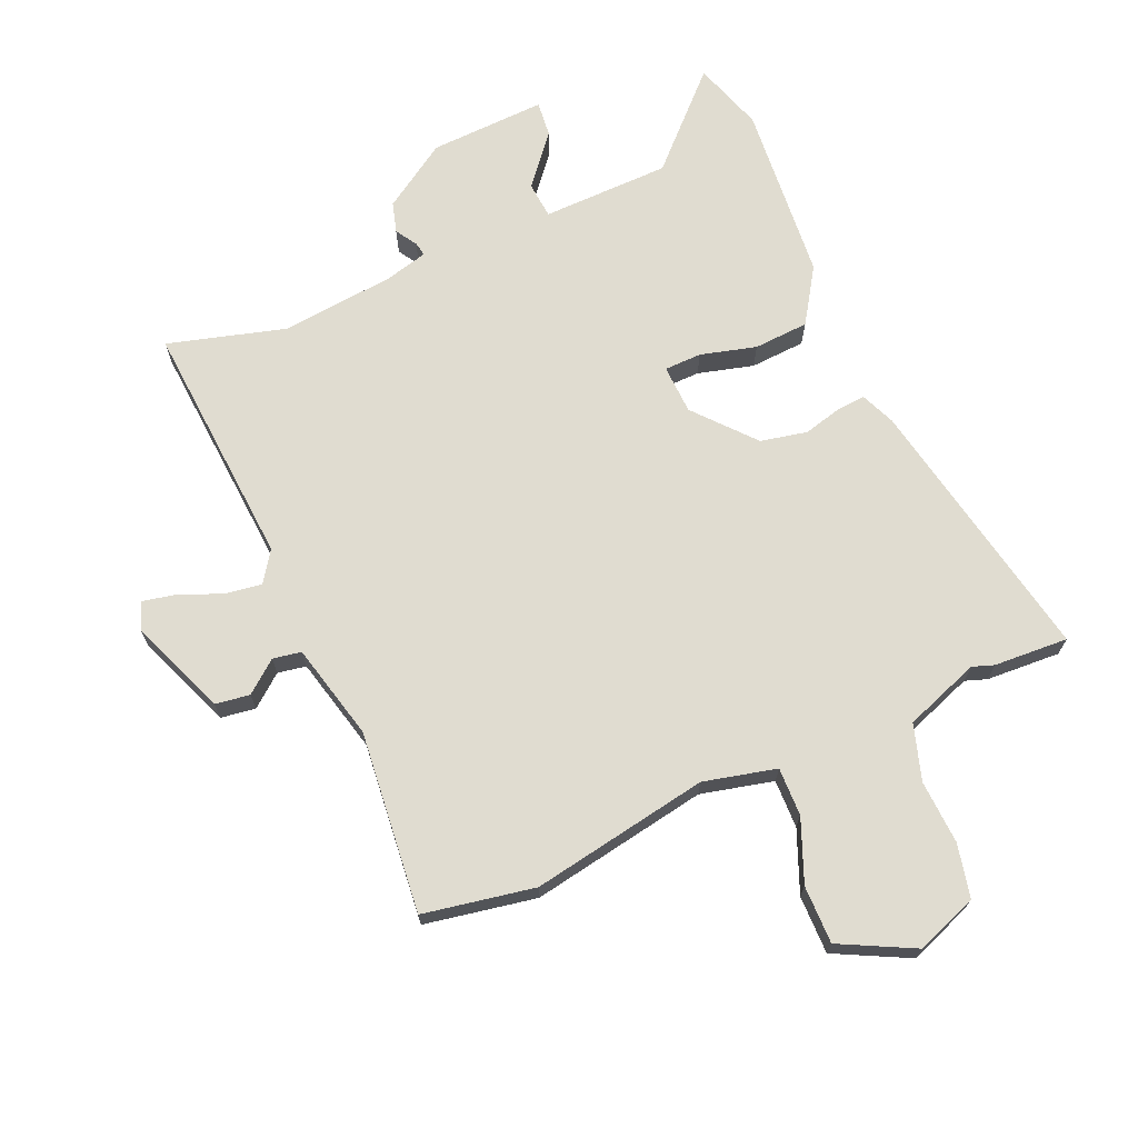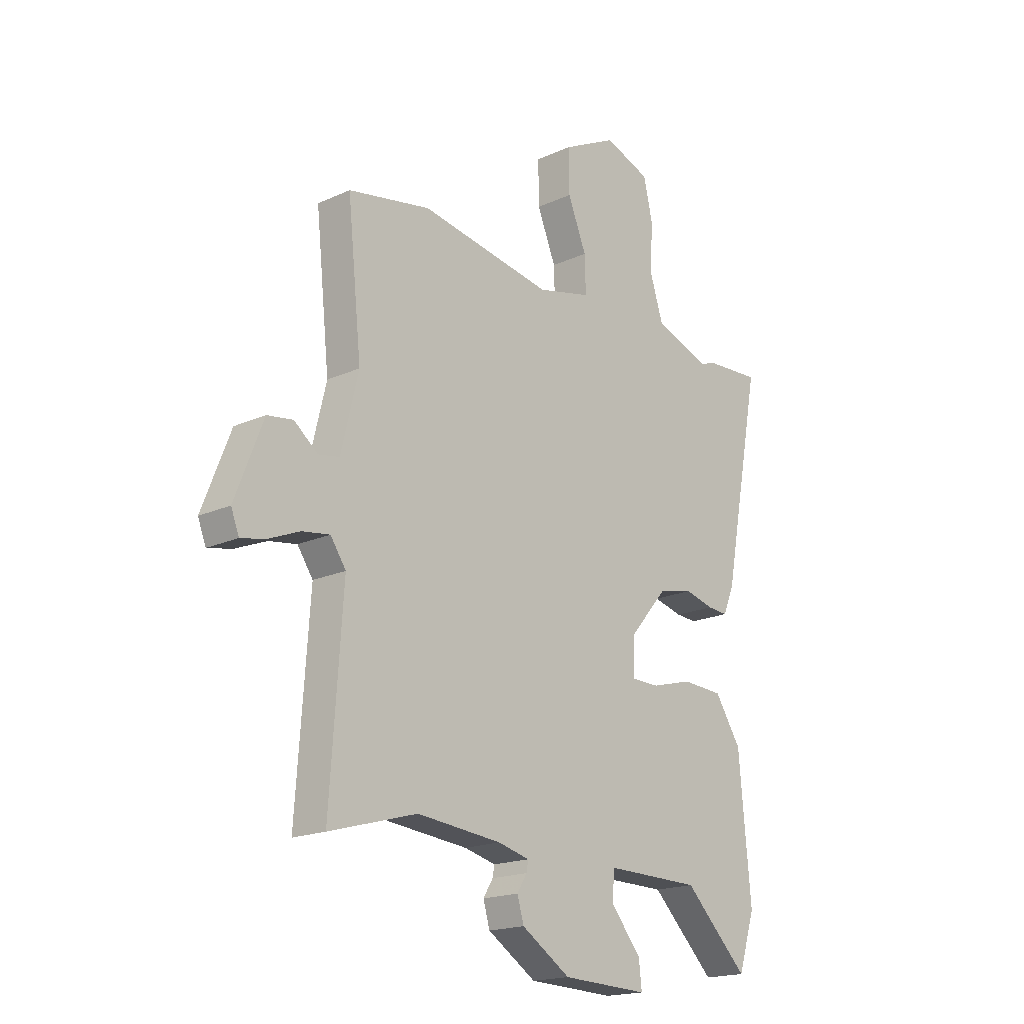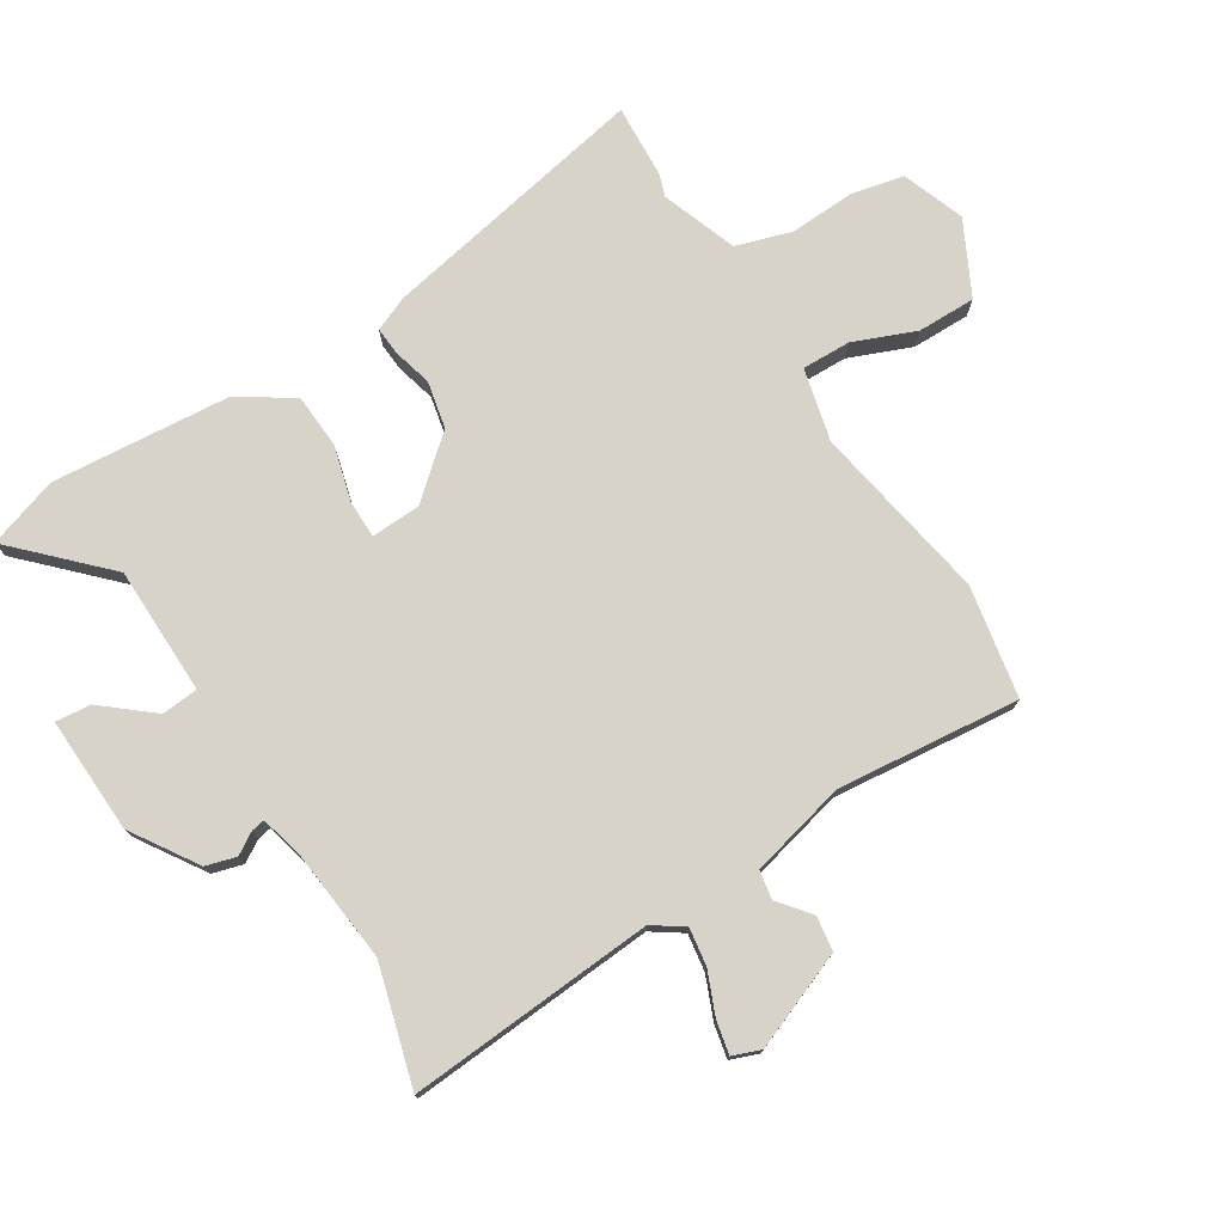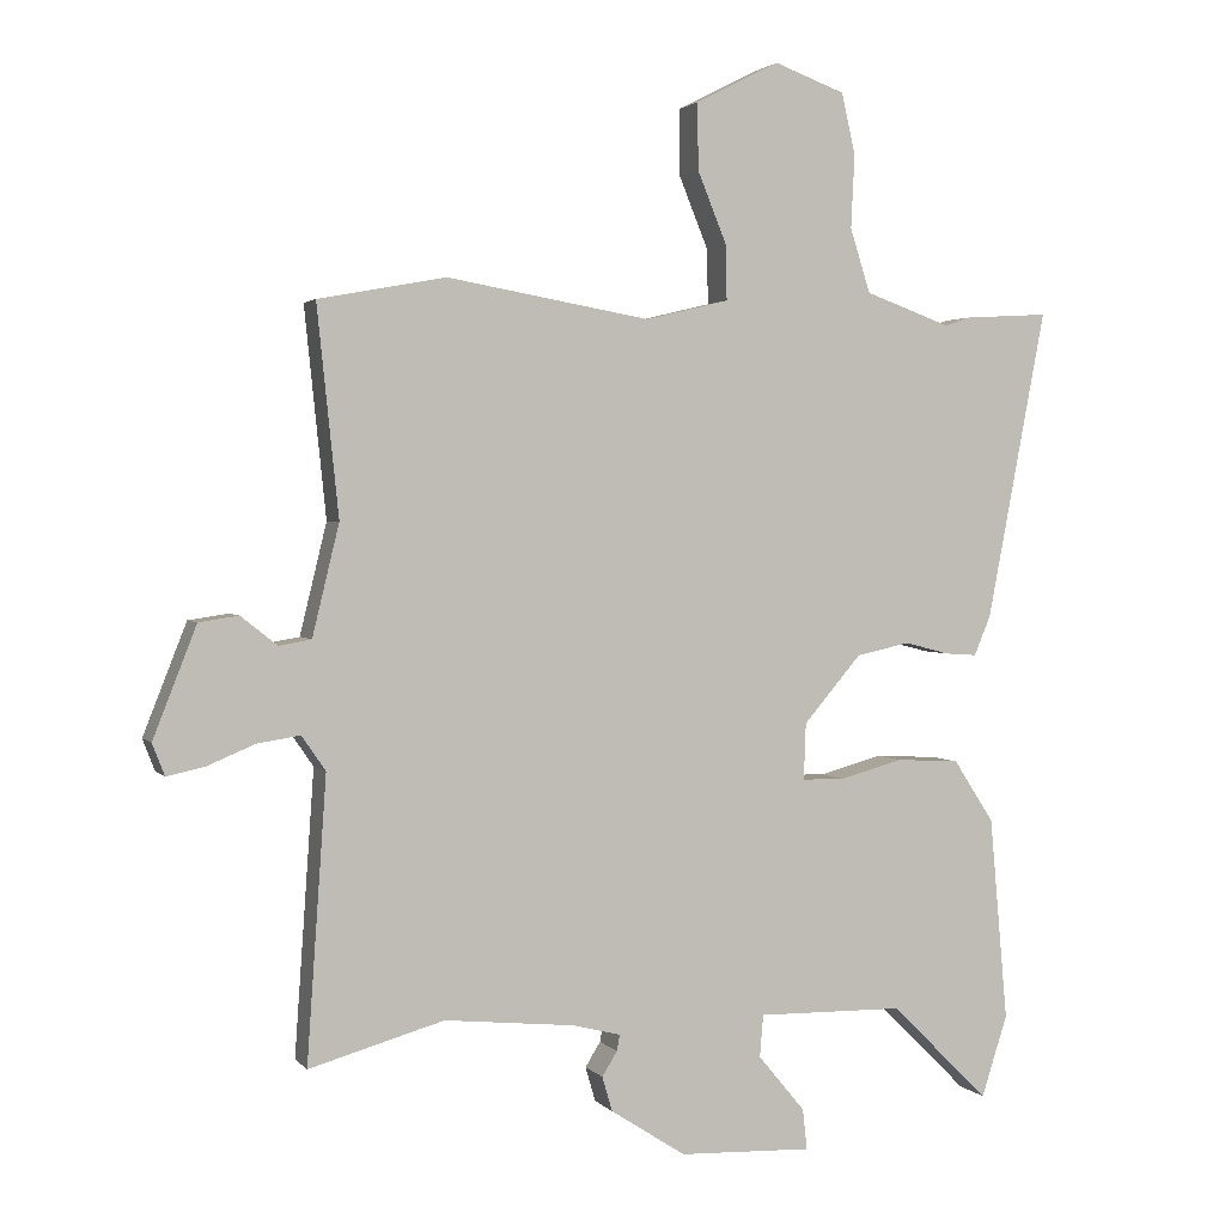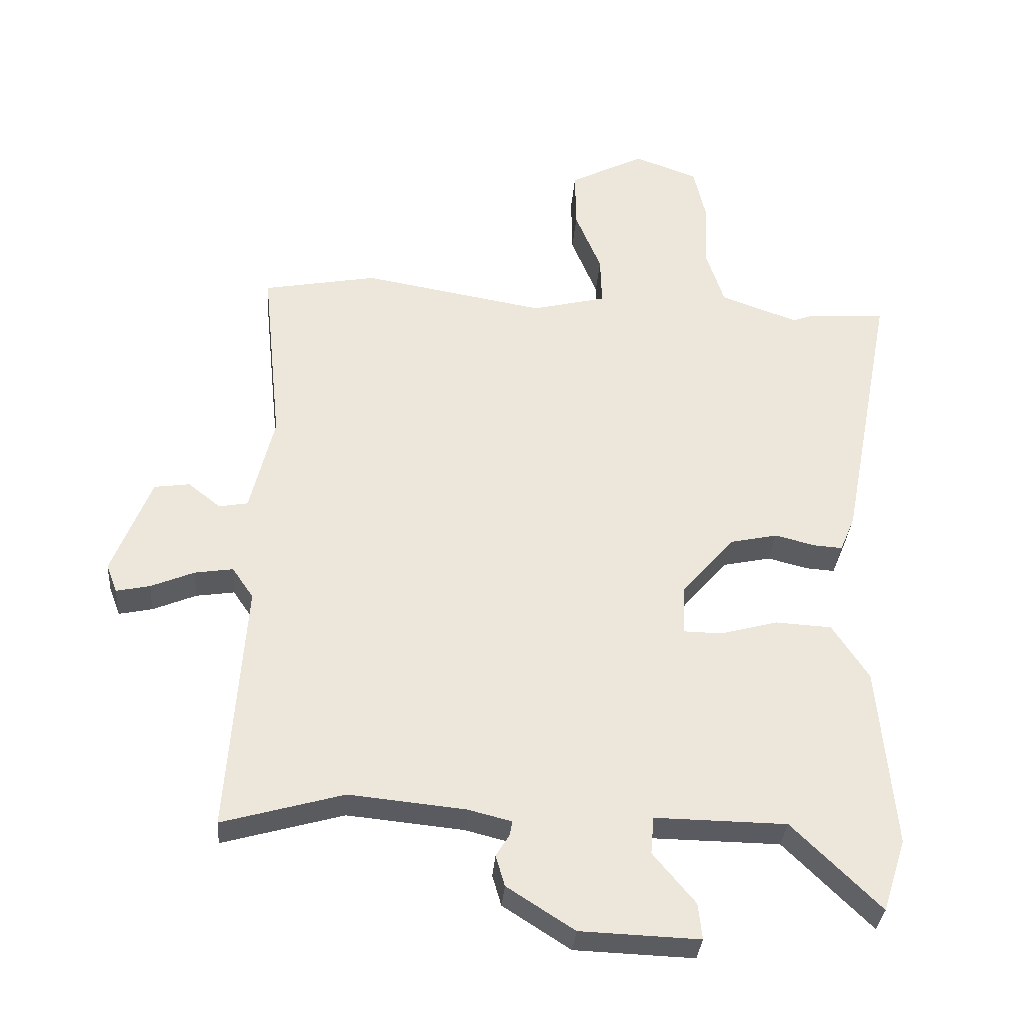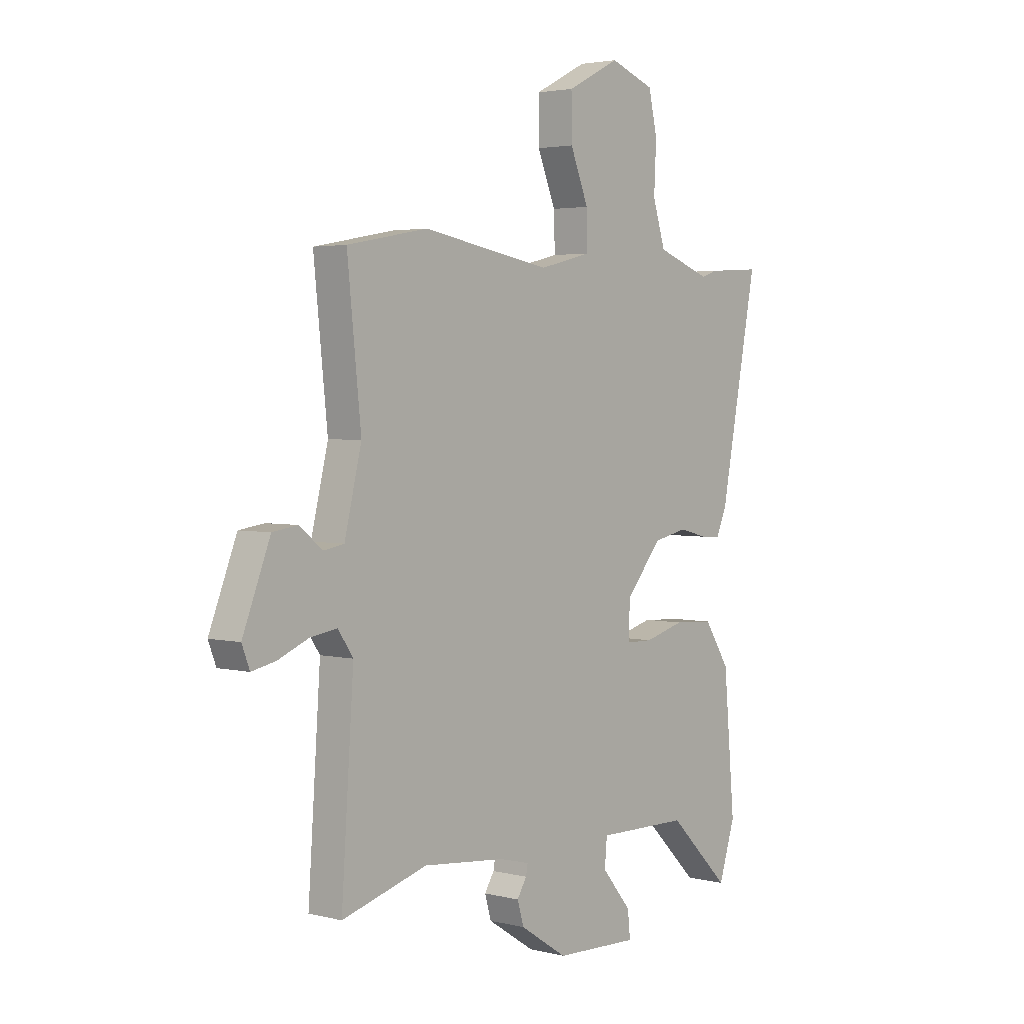
<metadata>
{"format":"obj","ext":"obj","renderer":"f3d","projection":"perspective","resolution":1024,"background":"white","views":[{"elev":69.7,"azim":-23.7,"up":"+Y"},{"elev":-18.4,"azim":-48.6,"up":"+Z"},{"elev":76.0,"azim":-122.2,"up":"+Y"},{"elev":2.2,"azim":-19.5,"up":"+Z"},{"elev":-33.4,"azim":-4.4,"up":"+Z"},{"elev":3.1,"azim":-49.9,"up":"+Z"}]}
</metadata>
<code>
v -0.503 0.07 0.499
v -0.327 0.07 0.532
v -0.045 0.07 0.483
v 0.07 0.07 0.511
v 0.068 0.07 0.588
v 0.028 0.07 0.686
v 0.027 0.07 0.778
v 0.143 0.07 0.837
v 0.241 0.07 0.801
v 0.26 0.07 0.717
v 0.255 0.07 0.615
v 0.283 0.07 0.527
v 0.402 0.07 0.484
v 0.436 0.07 0.496
v 0.554 0.07 0.503
v 0.472 0.07 0.075
v 0.449 0.07 0.02
v 0.405 0.07 0.023
v 0.343 0.07 0.039
v 0.269 0.07 0.023
v 0.189 0.07 -0.07
v 0.186 0.07 -0.148
v 0.245 0.07 -0.149
v 0.333 0.07 -0.125
v 0.42 0.07 -0.13
v 0.476 0.07 -0.216
v 0.501 0.07 -0.498
v 0.465 0.07 -0.61
v 0.329 0.07 -0.476
v 0.126 0.07 -0.473
v 0.121 0.07 -0.531
v 0.186 0.07 -0.609
v 0.192 0.07 -0.665
v 0.008 0.07 -0.658
v -0.096 0.07 -0.591
v -0.11 0.07 -0.543
v -0.089 0.07 -0.509
v -0.085 0.07 -0.487
v -0.152 0.07 -0.47
v -0.332 0.07 -0.452
v -0.519 0.07 -0.505
v -0.492 0.07 -0.115
v -0.525 0.07 -0.067
v -0.584 0.07 -0.076
v -0.651 0.07 -0.104
v -0.703 0.07 -0.115
v -0.72 0.07 -0.071
v -0.66 0.07 0.082
v -0.605 0.07 0.09
v -0.555 0.07 0.05
v -0.51 0.07 0.058
v -0.473 0.07 0.211
v -0.503 0 0.499
v -0.327 0 0.532
v -0.045 0 0.483
v 0.07 0 0.511
v 0.068 0 0.588
v 0.028 0 0.686
v 0.027 0 0.778
v 0.143 0 0.837
v 0.241 0 0.801
v 0.26 0 0.717
v 0.255 0 0.615
v 0.283 0 0.527
v 0.402 0 0.484
v 0.436 0 0.496
v 0.554 0 0.503
v 0.472 0 0.075
v 0.449 0 0.02
v 0.405 0 0.023
v 0.343 0 0.039
v 0.269 0 0.023
v 0.189 0 -0.07
v 0.186 0 -0.148
v 0.245 0 -0.149
v 0.333 0 -0.125
v 0.42 0 -0.13
v 0.476 0 -0.216
v 0.501 0 -0.498
v 0.465 0 -0.61
v 0.329 0 -0.476
v 0.126 0 -0.473
v 0.121 0 -0.531
v 0.186 0 -0.609
v 0.192 0 -0.665
v 0.008 0 -0.658
v -0.096 0 -0.591
v -0.11 0 -0.543
v -0.089 0 -0.509
v -0.085 0 -0.487
v -0.152 0 -0.47
v -0.332 0 -0.452
v -0.519 0 -0.505
v -0.492 0 -0.115
v -0.525 0 -0.067
v -0.584 0 -0.076
v -0.651 0 -0.104
v -0.703 0 -0.115
v -0.72 0 -0.071
v -0.66 0 0.082
v -0.605 0 0.09
v -0.555 0 0.05
v -0.51 0 0.058
v -0.473 0 0.211
f 48 49 50
f 47 48 50
f 46 47 50
f 45 46 50
f 44 45 50
f 43 44 50 51
f 42 43 51 52
f 40 41 42
f 39 40 42 52
f 35 36 37
f 34 35 37
f 33 34 37
f 32 33 37
f 31 32 37
f 30 31 37 38
f 27 28 29
f 26 27 29
f 25 26 29
f 24 25 29
f 23 24 29
f 22 23 29 30
f 1 2 3
f 52 1 3
f 39 52 3
f 38 39 3
f 30 38 3
f 22 30 3
f 21 22 3
f 17 18 19
f 16 17 19
f 15 16 19
f 14 15 19
f 13 14 19
f 9 10 11
f 8 9 11
f 7 8 11
f 6 7 11
f 5 6 11
f 4 5 11 12
f 4 12 13
f 3 4 13
f 21 3 13
f 20 21 13
f 13 19 20
f 102 101 100
f 102 100 99
f 102 99 98
f 102 98 97
f 102 97 96
f 103 102 96 95
f 104 103 95 94
f 94 93 92
f 104 94 92 91
f 89 88 87
f 89 87 86
f 89 86 85
f 89 85 84
f 89 84 83
f 90 89 83 82
f 81 80 79
f 81 79 78
f 81 78 77
f 81 77 76
f 81 76 75
f 82 81 75 74
f 55 54 53
f 55 53 104
f 55 104 91
f 55 91 90
f 55 90 82
f 55 82 74
f 55 74 73
f 71 70 69
f 71 69 68
f 71 68 67
f 71 67 66
f 71 66 65
f 63 62 61
f 63 61 60
f 63 60 59
f 63 59 58
f 63 58 57
f 64 63 57 56
f 65 64 56
f 65 56 55
f 65 55 73
f 65 73 72
f 72 71 65
f 1 53 54 2
f 2 54 55 3
f 3 55 56 4
f 4 56 57 5
f 5 57 58 6
f 6 58 59 7
f 7 59 60 8
f 8 60 61 9
f 9 61 62 10
f 10 62 63 11
f 11 63 64 12
f 12 64 65 13
f 13 65 66 14
f 14 66 67 15
f 15 67 68 16
f 16 68 69 17
f 17 69 70 18
f 18 70 71 19
f 19 71 72 20
f 20 72 73 21
f 21 73 74 22
f 22 74 75 23
f 23 75 76 24
f 24 76 77 25
f 25 77 78 26
f 26 78 79 27
f 27 79 80 28
f 28 80 81 29
f 29 81 82 30
f 30 82 83 31
f 31 83 84 32
f 32 84 85 33
f 33 85 86 34
f 34 86 87 35
f 35 87 88 36
f 36 88 89 37
f 37 89 90 38
f 38 90 91 39
f 39 91 92 40
f 40 92 93 41
f 41 93 94 42
f 42 94 95 43
f 43 95 96 44
f 44 96 97 45
f 45 97 98 46
f 46 98 99 47
f 47 99 100 48
f 48 100 101 49
f 49 101 102 50
f 50 102 103 51
f 51 103 104 52
f 52 104 53 1

</code>
